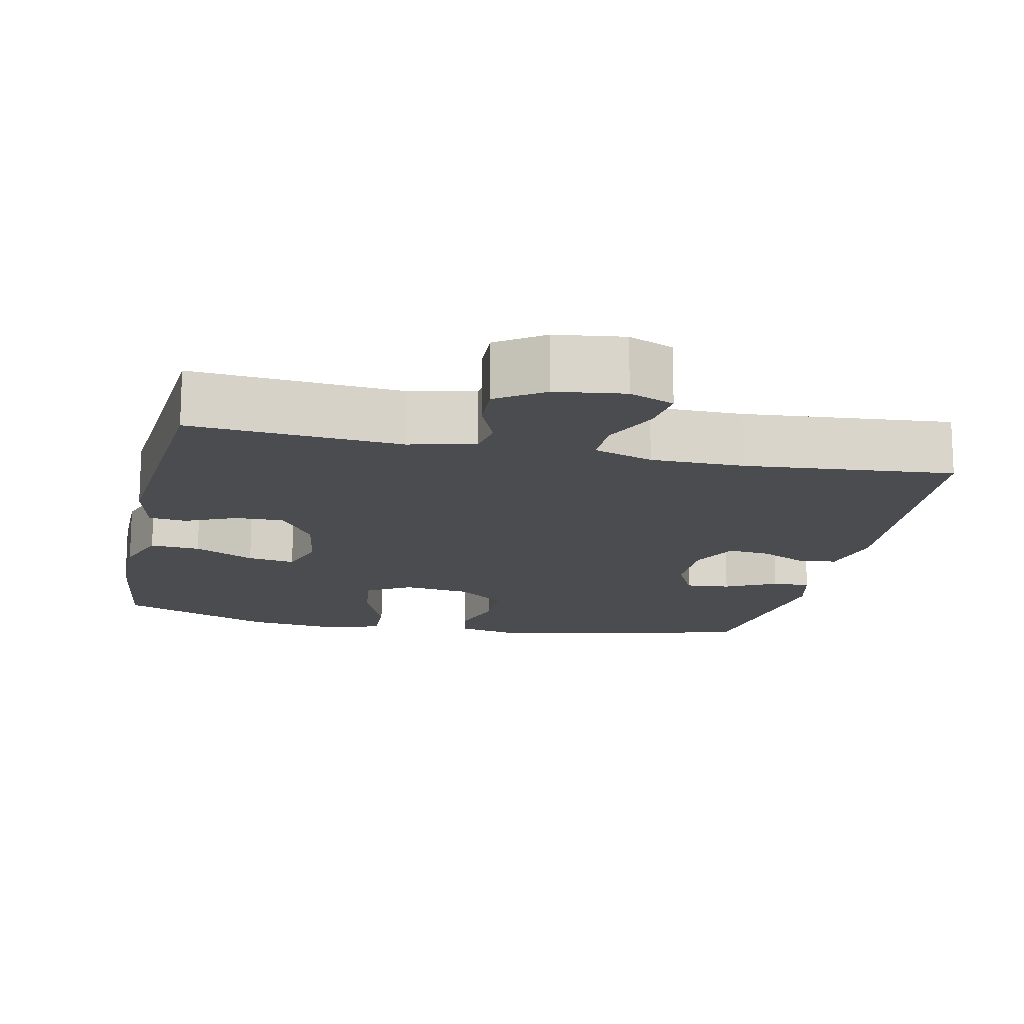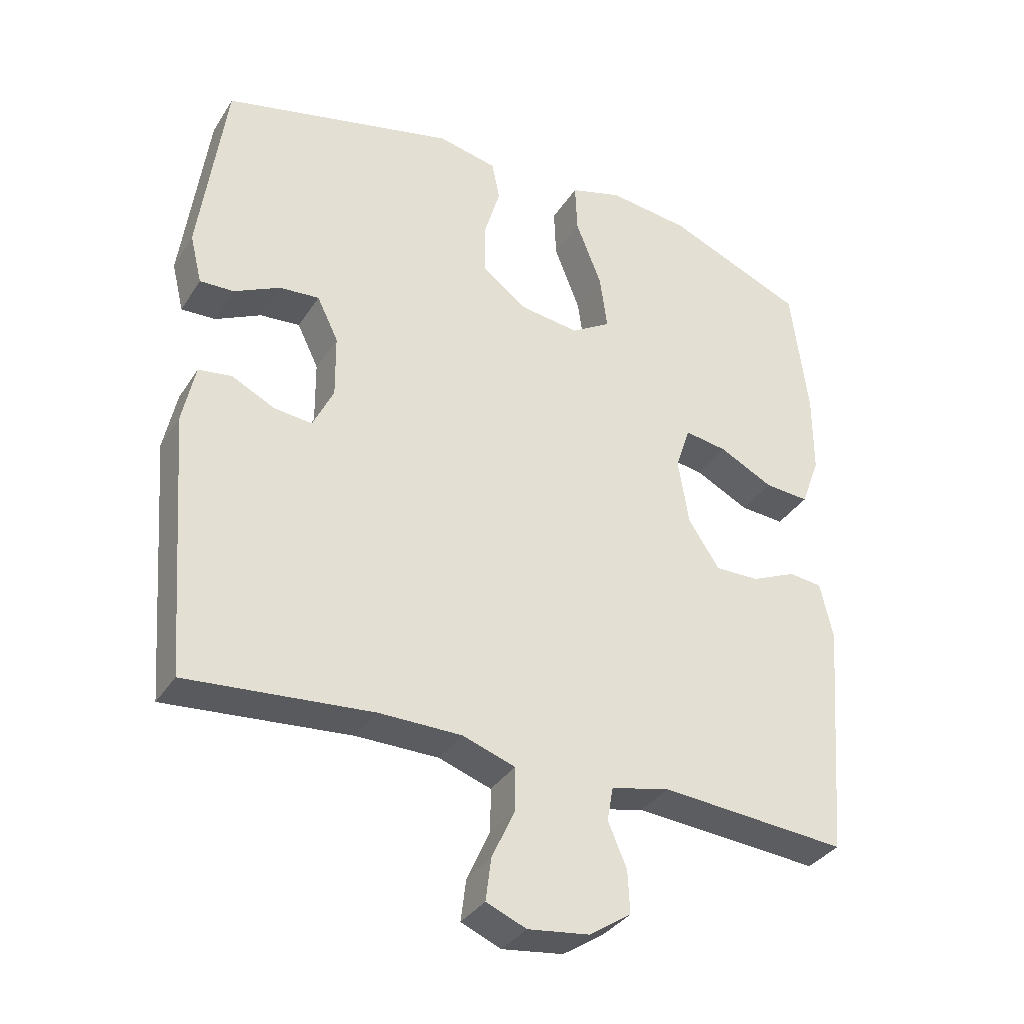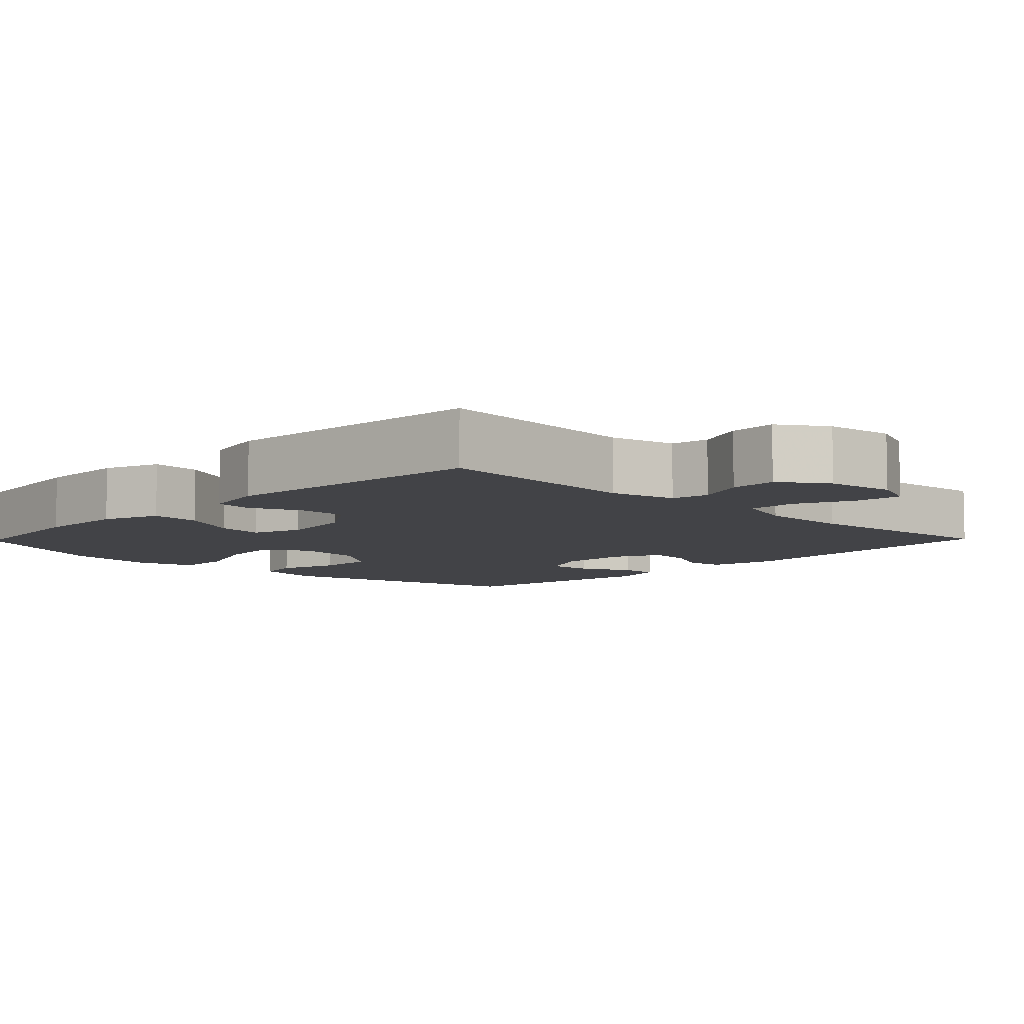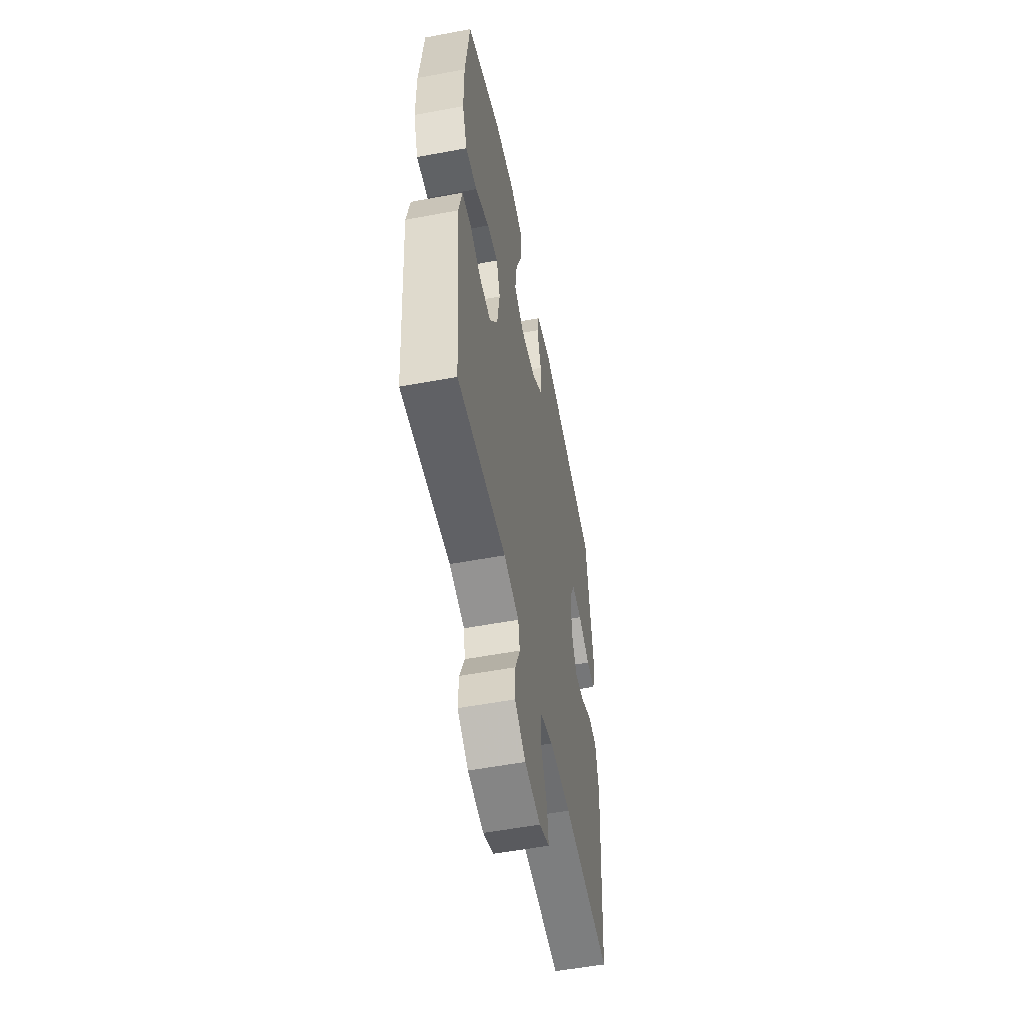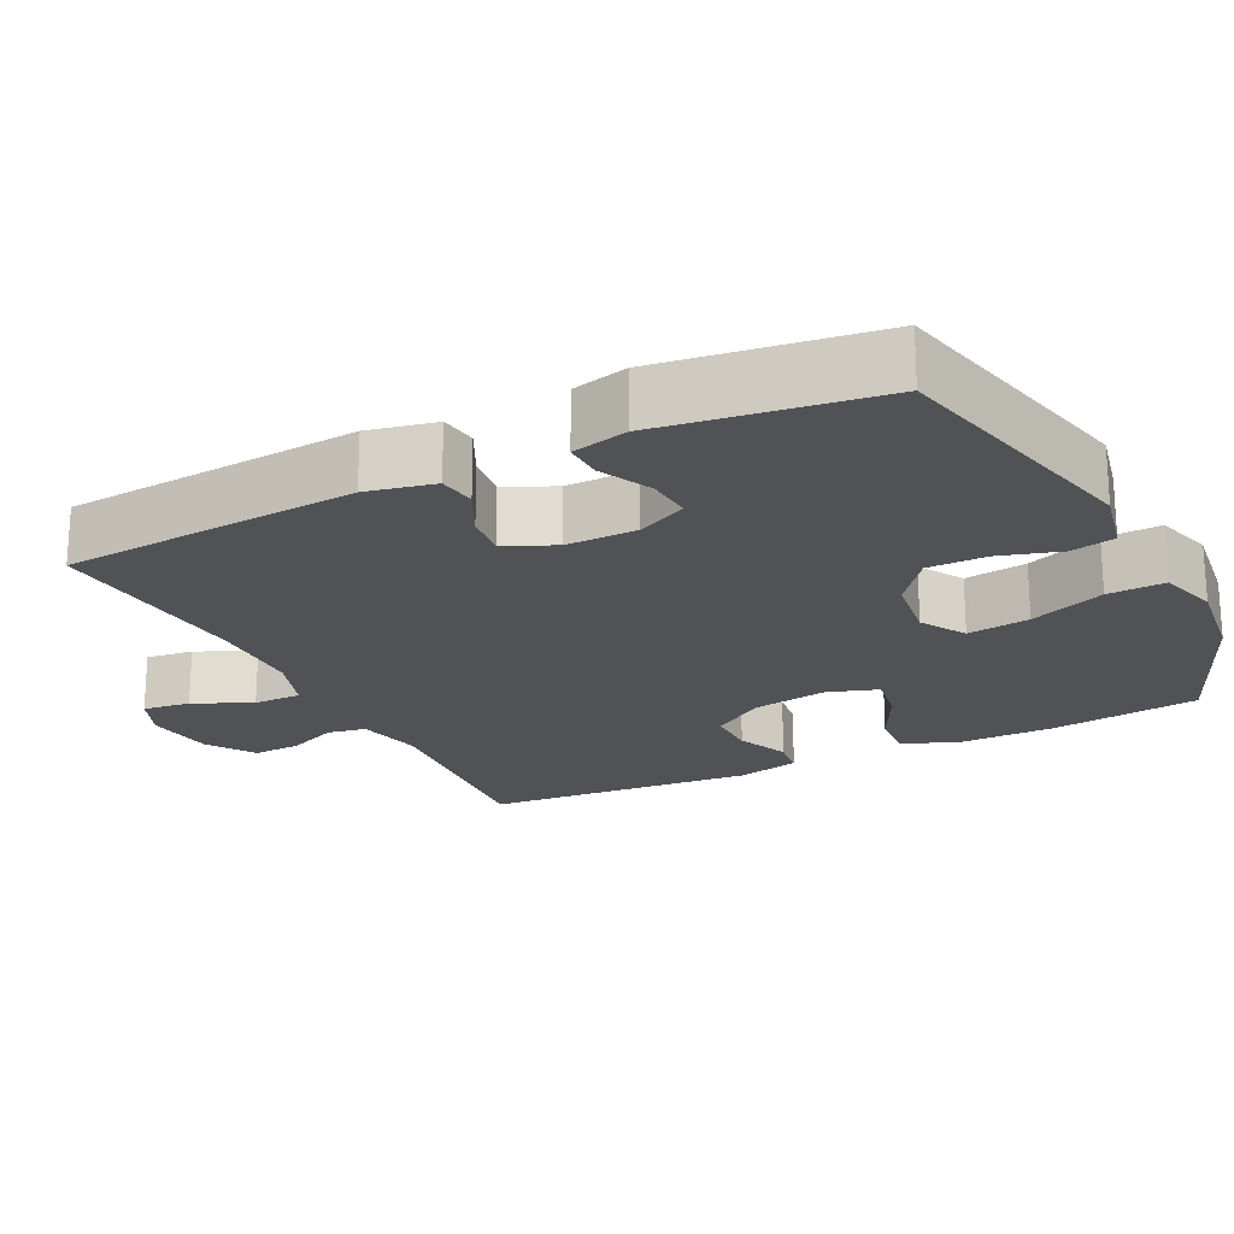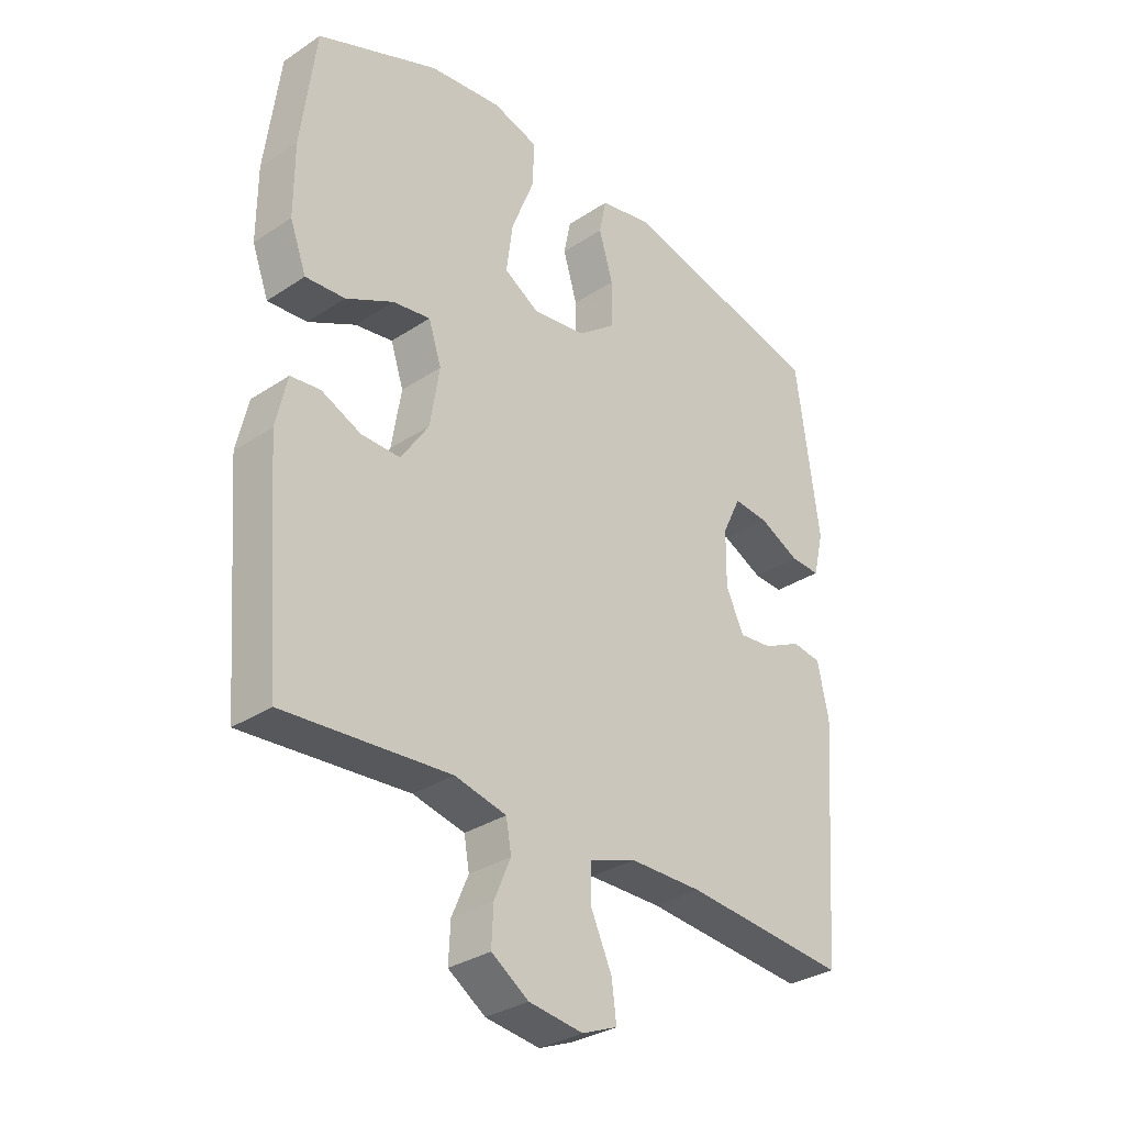
<metadata>
{"format":"obj","ext":"obj","renderer":"f3d","projection":"perspective","resolution":1024,"background":"white","views":[{"elev":-15.2,"azim":167.9,"up":"+Y"},{"elev":-34.7,"azim":-28.2,"up":"+Z"},{"elev":-7.4,"azim":135.9,"up":"+Y"},{"elev":-54.6,"azim":101.2,"up":"+Z"},{"elev":-21.0,"azim":-63.6,"up":"+Y"},{"elev":-32.1,"azim":132.8,"up":"+Z"}]}
</metadata>
<code>
v -0.5 0.07 0.5
v -0.148 0.07 0.583
v -0.059 0.07 0.564
v -0.047 0.07 0.505
v -0.071 0.07 0.424
v -0.071 0.07 0.346
v -0.005 0.07 0.295
v 0.086 0.07 0.283
v 0.145 0.07 0.319
v 0.134 0.07 0.402
v 0.095 0.07 0.502
v 0.092 0.07 0.578
v 0.17 0.07 0.601
v 0.293 0.07 0.586
v 0.5 0.07 0.5
v 0.525 0.07 0.3
v 0.525 0.07 0.177
v 0.497 0.07 0.101
v 0.43 0.07 0.106
v 0.349 0.07 0.147
v 0.285 0.07 0.157
v 0.263 0.07 0.09
v 0.279 0.07 -0.01
v 0.326 0.07 -0.081
v 0.392 0.07 -0.08
v 0.46 0.07 -0.05
v 0.51 0.07 -0.056
v 0.529 0.07 -0.141
v 0.5 0.07 -0.5
v 0.219 0.07 -0.478
v 0.131 0.07 -0.498
v 0.122 0.07 -0.549
v 0.15 0.07 -0.615
v 0.153 0.07 -0.679
v 0.09 0.07 -0.721
v -0.002 0.07 -0.733
v -0.062 0.07 -0.708
v -0.054 0.07 -0.645
v -0.019 0.07 -0.568
v -0.019 0.07 -0.504
v -0.098 0.07 -0.477
v -0.222 0.07 -0.476
v -0.5 0.07 -0.5
v -0.53 0.07 -0.106
v -0.511 0.07 -0.016
v -0.461 0.07 -0.009
v -0.396 0.07 -0.041
v -0.339 0.07 -0.047
v -0.308 0.07 0.018
v -0.309 0.07 0.113
v -0.341 0.07 0.179
v -0.401 0.07 0.174
v -0.47 0.07 0.14
v -0.521 0.07 0.138
v -0.539 0.07 0.212
v -0.5 0 0.5
v -0.148 0 0.583
v -0.059 0 0.564
v -0.047 0 0.505
v -0.071 0 0.424
v -0.071 0 0.346
v -0.005 0 0.295
v 0.086 0 0.283
v 0.145 0 0.319
v 0.134 0 0.402
v 0.095 0 0.502
v 0.092 0 0.578
v 0.17 0 0.601
v 0.293 0 0.586
v 0.5 0 0.5
v 0.525 0 0.3
v 0.525 0 0.177
v 0.497 0 0.101
v 0.43 0 0.106
v 0.349 0 0.147
v 0.285 0 0.157
v 0.263 0 0.09
v 0.279 0 -0.01
v 0.326 0 -0.081
v 0.392 0 -0.08
v 0.46 0 -0.05
v 0.51 0 -0.056
v 0.529 0 -0.141
v 0.5 0 -0.5
v 0.219 0 -0.478
v 0.131 0 -0.498
v 0.122 0 -0.549
v 0.15 0 -0.615
v 0.153 0 -0.679
v 0.09 0 -0.721
v -0.002 0 -0.733
v -0.062 0 -0.708
v -0.054 0 -0.645
v -0.019 0 -0.568
v -0.019 0 -0.504
v -0.098 0 -0.477
v -0.222 0 -0.476
v -0.5 0 -0.5
v -0.53 0 -0.106
v -0.511 0 -0.016
v -0.461 0 -0.009
v -0.396 0 -0.041
v -0.339 0 -0.047
v -0.308 0 0.018
v -0.309 0 0.113
v -0.341 0 0.179
v -0.401 0 0.174
v -0.47 0 0.14
v -0.521 0 0.138
v -0.539 0 0.212
f 3 4 5
f 2 3 5
f 1 2 5
f 55 1 5
f 54 55 5
f 53 54 5
f 52 53 5
f 51 52 5 6
f 50 51 6 7
f 49 50 7 8
f 48 49 8 9
f 45 46 47
f 44 45 47
f 43 44 47
f 42 43 47
f 41 42 47 48
f 40 41 48 9
f 37 38 39
f 36 37 39
f 35 36 39
f 34 35 39
f 33 34 39
f 32 33 39
f 39 40 9
f 32 39 9
f 31 32 9
f 28 29 30
f 27 28 30
f 26 27 30
f 25 26 30
f 24 25 30 31
f 23 24 31
f 22 23 31 9
f 18 19 20
f 17 18 20
f 16 17 20
f 15 16 20
f 14 15 20
f 13 14 20
f 12 13 20
f 11 12 20
f 10 11 20
f 10 20 21
f 9 10 21 22
f 60 59 58
f 60 58 57
f 60 57 56
f 60 56 110
f 60 110 109
f 60 109 108
f 60 108 107
f 61 60 107 106
f 62 61 106 105
f 63 62 105 104
f 64 63 104 103
f 102 101 100
f 102 100 99
f 102 99 98
f 102 98 97
f 103 102 97 96
f 64 103 96 95
f 94 93 92
f 94 92 91
f 94 91 90
f 94 90 89
f 94 89 88
f 94 88 87
f 64 95 94
f 64 94 87
f 64 87 86
f 85 84 83
f 85 83 82
f 85 82 81
f 85 81 80
f 86 85 80 79
f 86 79 78
f 64 86 78 77
f 75 74 73
f 75 73 72
f 75 72 71
f 75 71 70
f 75 70 69
f 75 69 68
f 75 68 67
f 75 67 66
f 75 66 65
f 76 75 65
f 77 76 65 64
f 1 56 57 2
f 2 57 58 3
f 3 58 59 4
f 4 59 60 5
f 5 60 61 6
f 6 61 62 7
f 7 62 63 8
f 8 63 64 9
f 9 64 65 10
f 10 65 66 11
f 11 66 67 12
f 12 67 68 13
f 13 68 69 14
f 14 69 70 15
f 15 70 71 16
f 16 71 72 17
f 17 72 73 18
f 18 73 74 19
f 19 74 75 20
f 20 75 76 21
f 21 76 77 22
f 22 77 78 23
f 23 78 79 24
f 24 79 80 25
f 25 80 81 26
f 26 81 82 27
f 27 82 83 28
f 28 83 84 29
f 29 84 85 30
f 30 85 86 31
f 31 86 87 32
f 32 87 88 33
f 33 88 89 34
f 34 89 90 35
f 35 90 91 36
f 36 91 92 37
f 37 92 93 38
f 38 93 94 39
f 39 94 95 40
f 40 95 96 41
f 41 96 97 42
f 42 97 98 43
f 43 98 99 44
f 44 99 100 45
f 45 100 101 46
f 46 101 102 47
f 47 102 103 48
f 48 103 104 49
f 49 104 105 50
f 50 105 106 51
f 51 106 107 52
f 52 107 108 53
f 53 108 109 54
f 54 109 110 55
f 55 110 56 1

</code>
